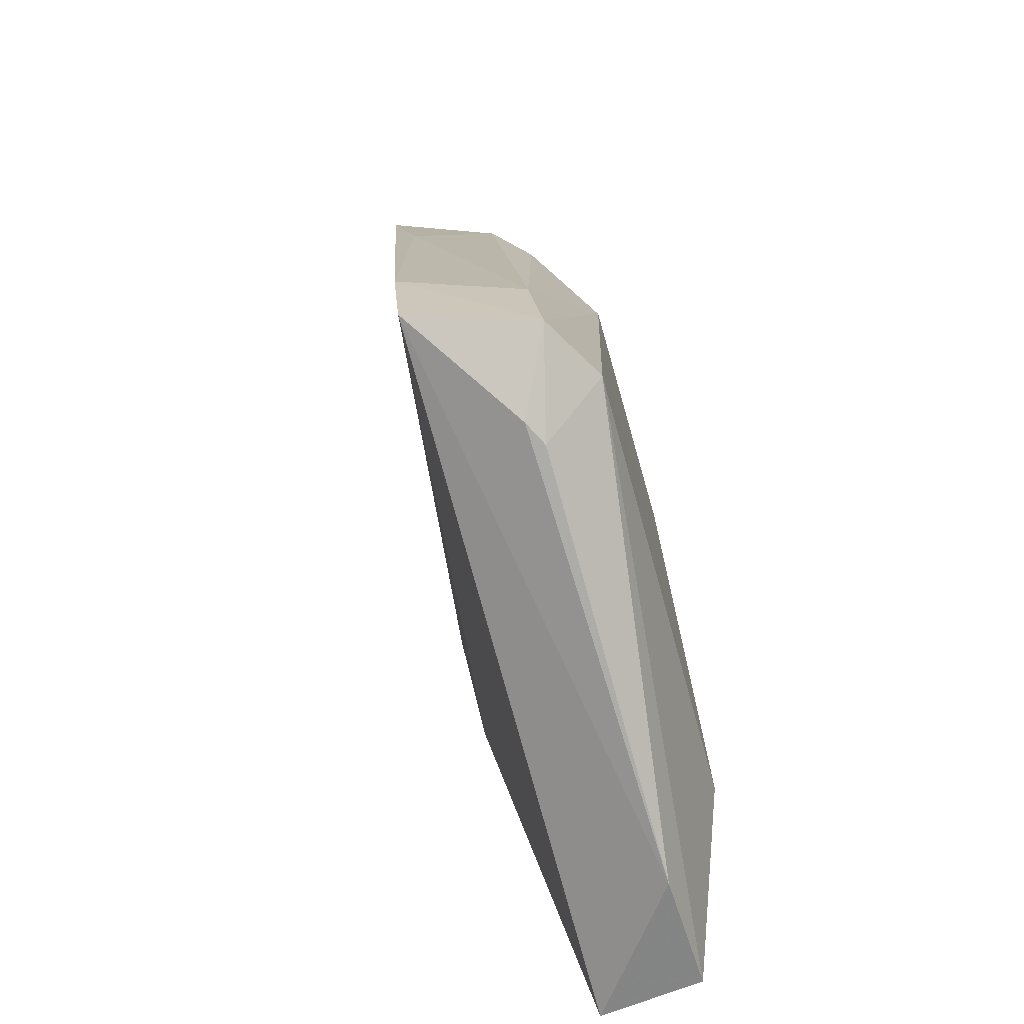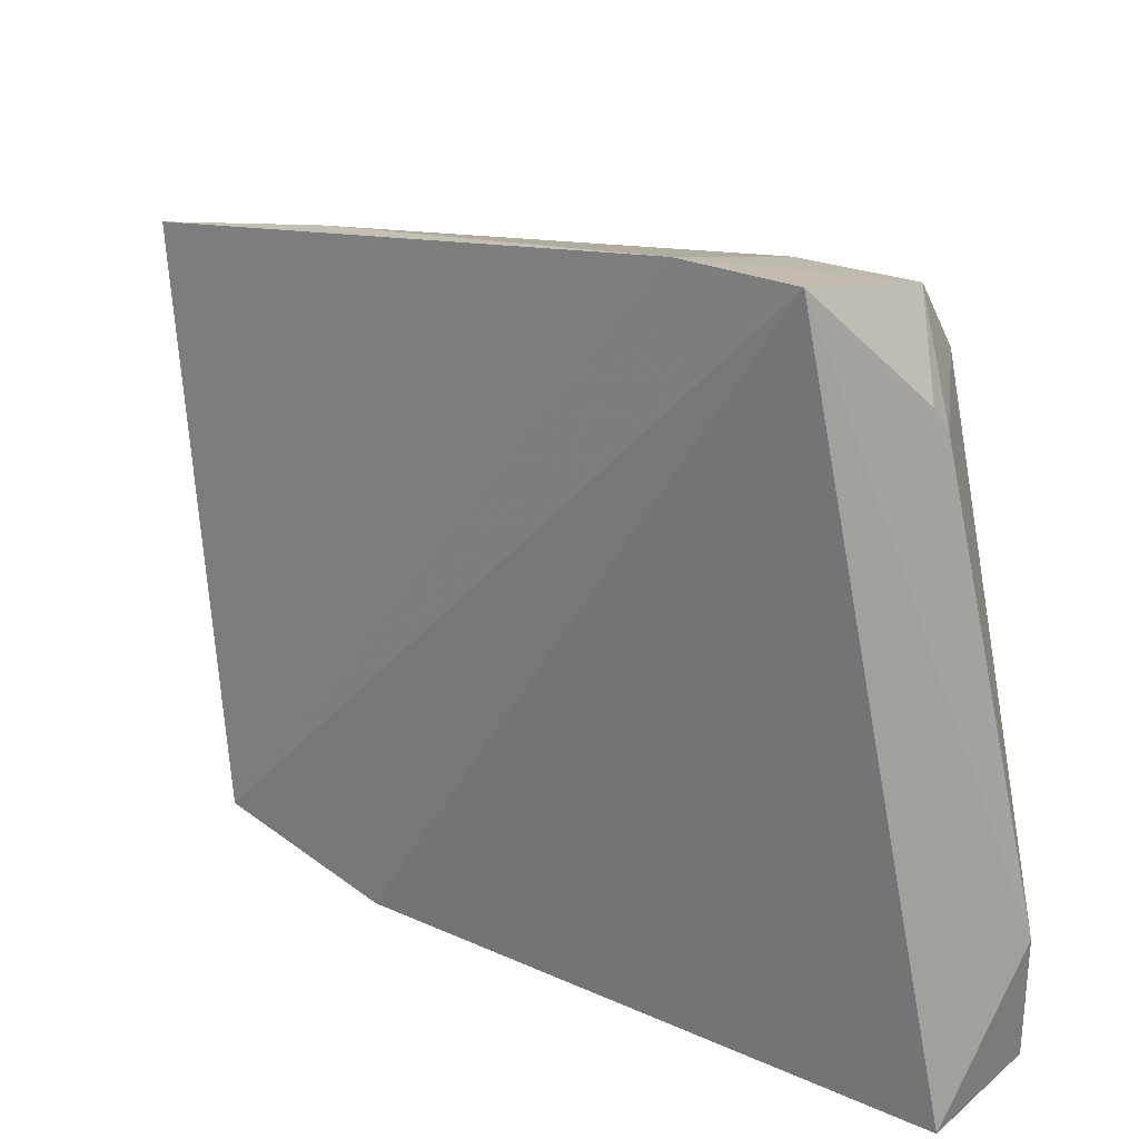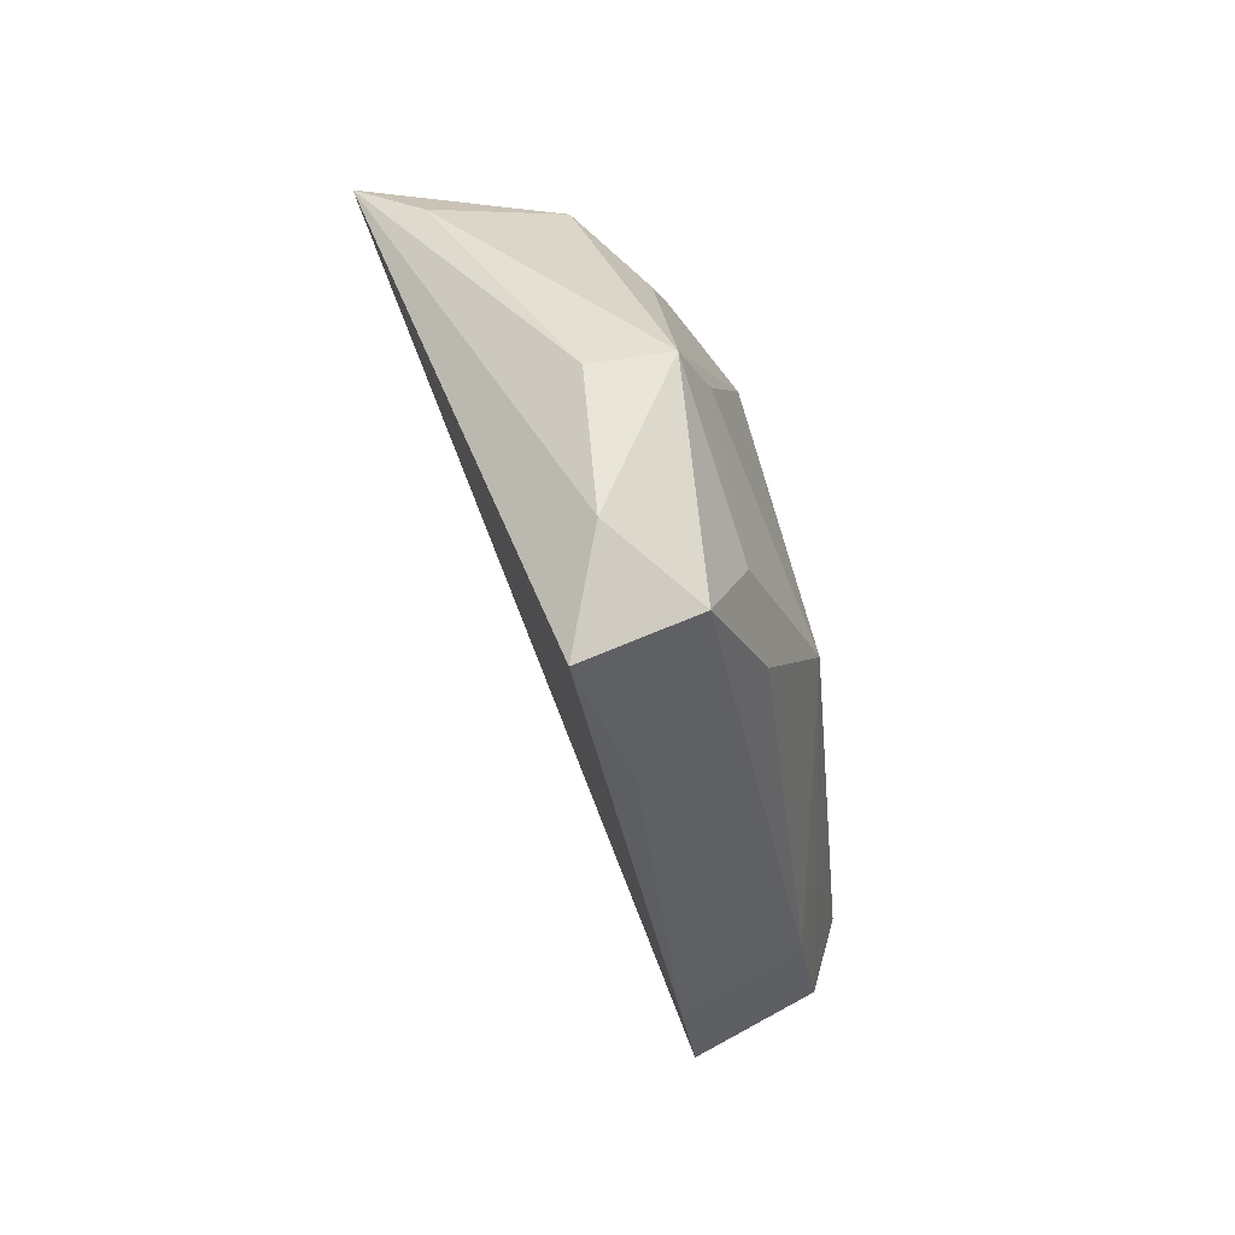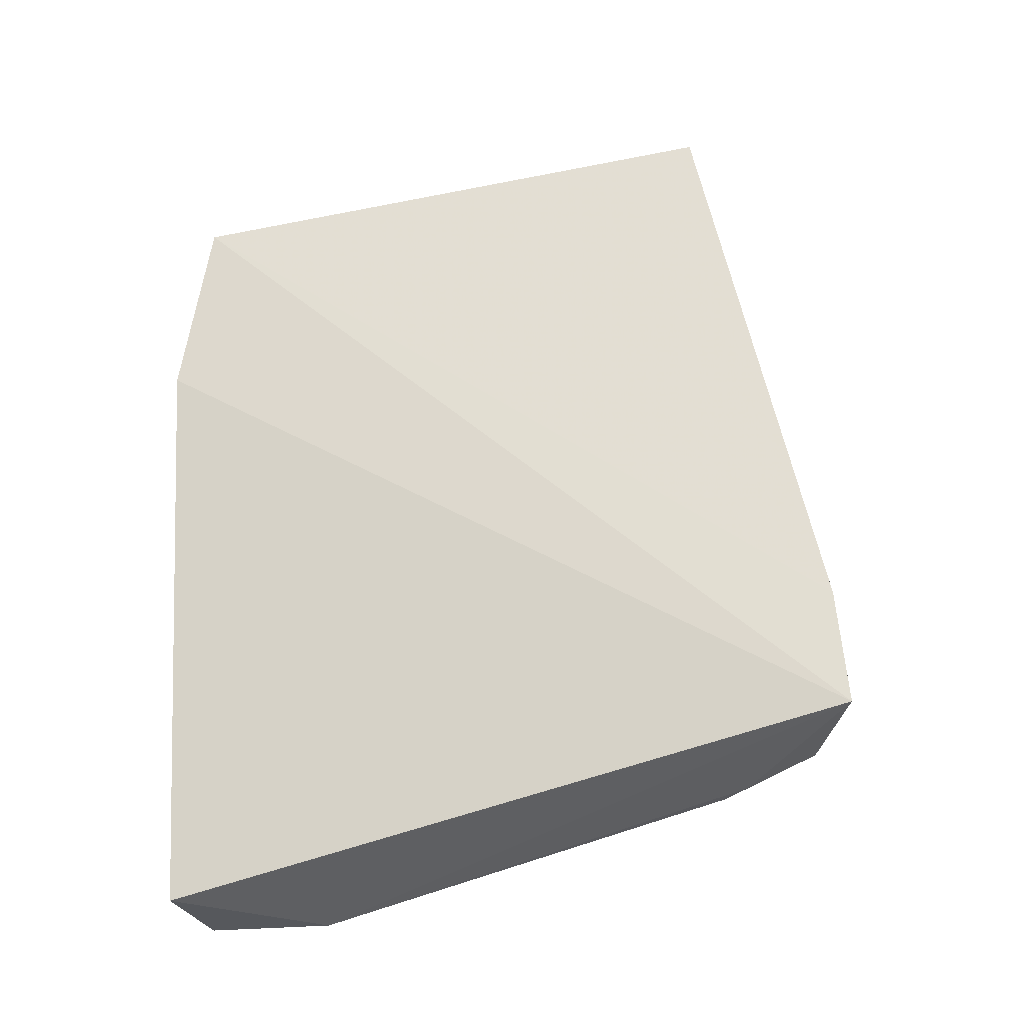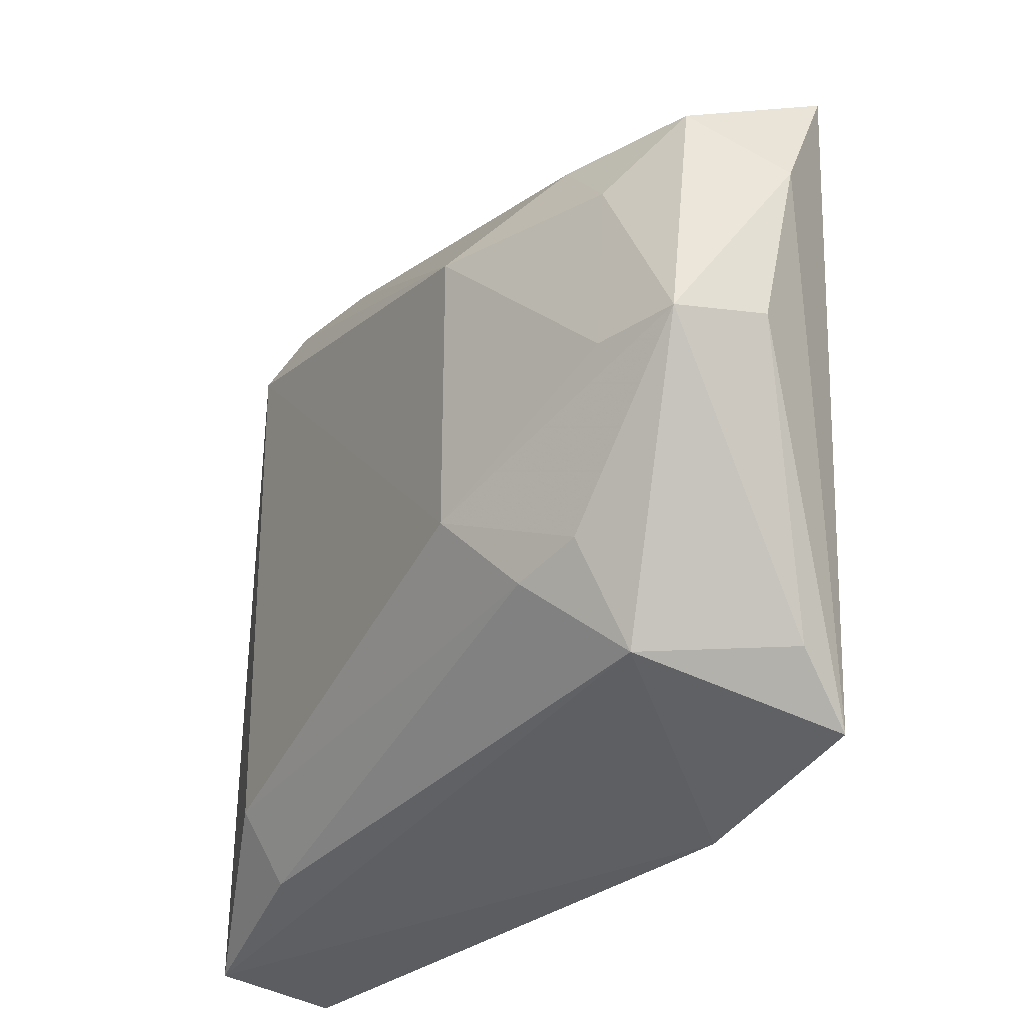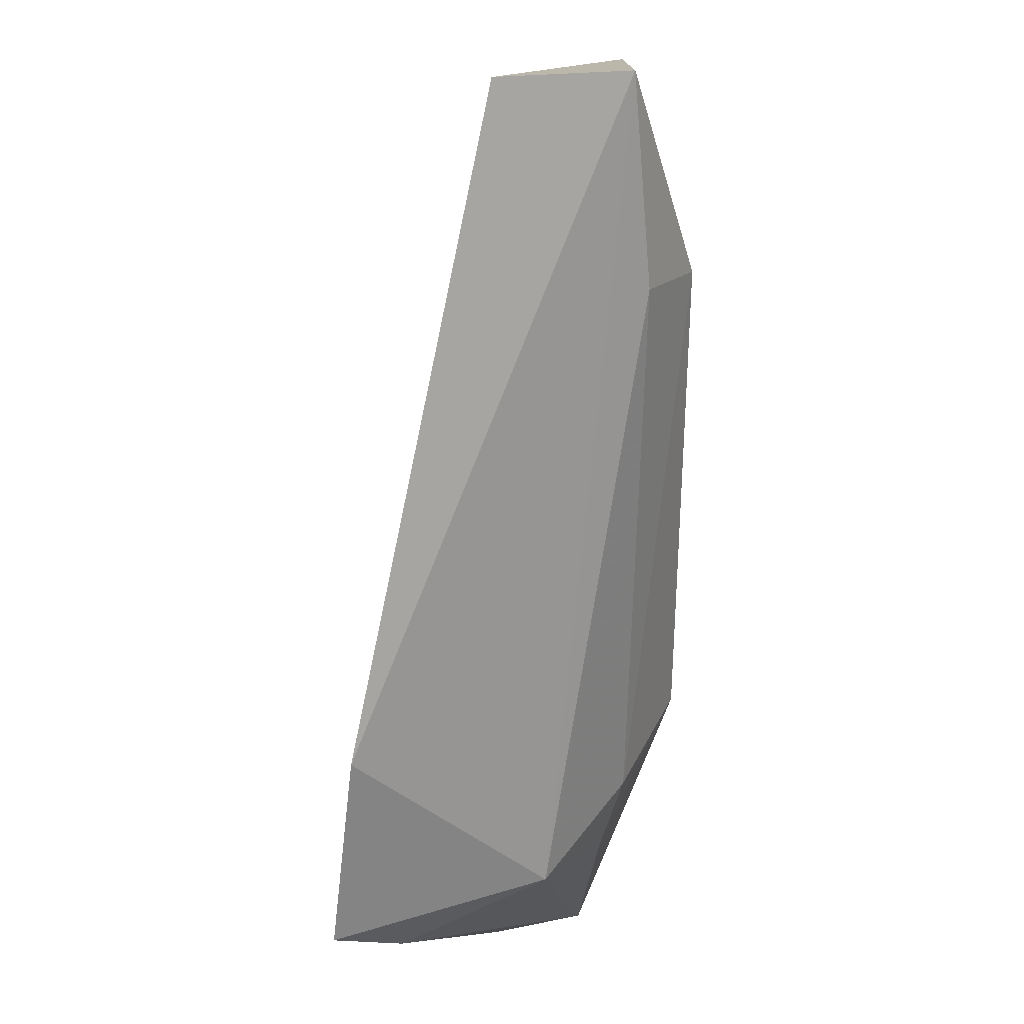
<metadata>
{"format":"obj","ext":"obj","renderer":"f3d","projection":"perspective","resolution":1024,"background":"white","views":[{"elev":-62.0,"azim":-164.5,"up":"+Z"},{"elev":32.2,"azim":134.7,"up":"+Y"},{"elev":64.9,"azim":166.2,"up":"+Z"},{"elev":-27.3,"azim":97.3,"up":"+Z"},{"elev":-30.2,"azim":-26.7,"up":"+Y"},{"elev":-75.5,"azim":-178.8,"up":"+Y"}]}
</metadata>
<code>
v -0.05059 -0.08213 0.1885
v -0.05644 -0.09122 0.1457
v -0.0871 0.08637 0.0539
v -0.08382 0.08359 0.08363
v -0.1253 -0.03357 0.1528
v -0.09572 -0.07004 0.1807
v -0.1157 -0.08691 0.007768
v -0.1291 0.06004 0.0507
v -0.0673 0.05213 0.2198
v -0.08824 -0.09134 0.008147
v -0.1186 -0.07843 0.0514
v -0.1195 0.07698 0.05156
v -0.1039 -0.01001 0.2162
v -0.1146 -0.05504 0.007711
v -0.1135 -0.05171 0.166
v -0.1283 -0.06165 0.05057
v -0.1152 0.07422 0.08011
v -0.06418 -0.06841 0.1959
v -0.1252 0.03356 0.153
v -0.1098 0.05838 0.03958
v -0.1085 -0.04713 0.1814
v -0.07807 0.06125 0.1782
v -0.0845 -0.008983 0.2205
v -0.1113 -0.01072 0.198
v -0.09644 0.04395 0.2123
v -0.1132 0.0523 0.03794
v -0.07909 0.02599 0.2245
v -0.1084 0.02992 0.1962
v -0.1091 0.0453 0.1816
f 1 2 3
f 1 3 4
f 6 2 1
f 7 2 6
f 9 1 4
f 10 3 2
f 10 2 7
f 11 7 6
f 12 4 3
f 14 10 7
f 14 3 10
f 14 7 8
f 15 11 6
f 16 8 7
f 16 7 11
f 16 5 8
f 16 15 5
f 16 11 15
f 17 4 12
f 18 13 6
f 18 6 1
f 19 8 5
f 19 17 12
f 19 12 8
f 20 12 3
f 20 3 14
f 21 13 5
f 21 5 15
f 21 15 6
f 21 6 13
f 22 9 4
f 22 4 17
f 23 18 1
f 23 13 18
f 24 19 5
f 24 5 13
f 25 22 17
f 25 9 22
f 26 20 14
f 26 14 8
f 26 8 12
f 26 12 20
f 27 23 1
f 27 1 9
f 27 13 23
f 27 25 13
f 27 9 25
f 28 24 13
f 28 19 24
f 28 13 25
f 29 25 17
f 29 17 19
f 29 28 25
f 29 19 28

</code>
